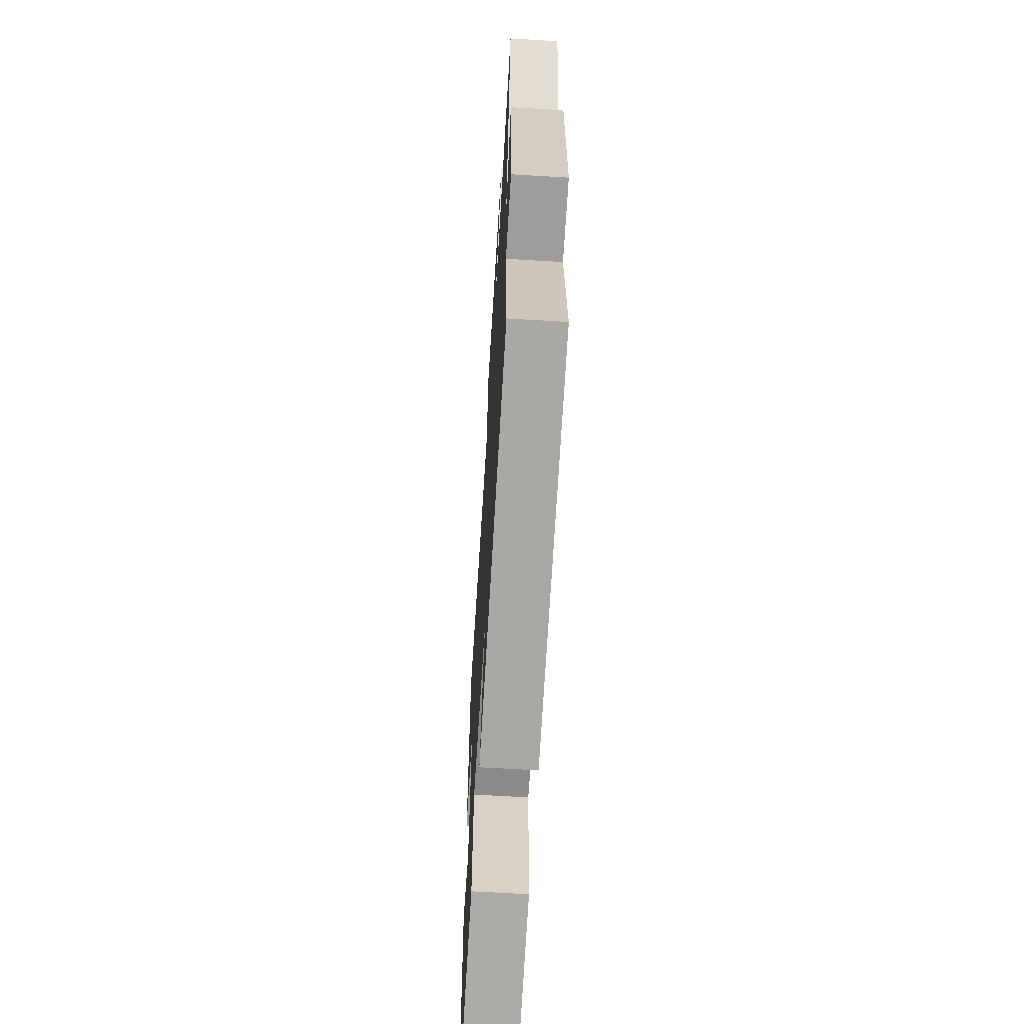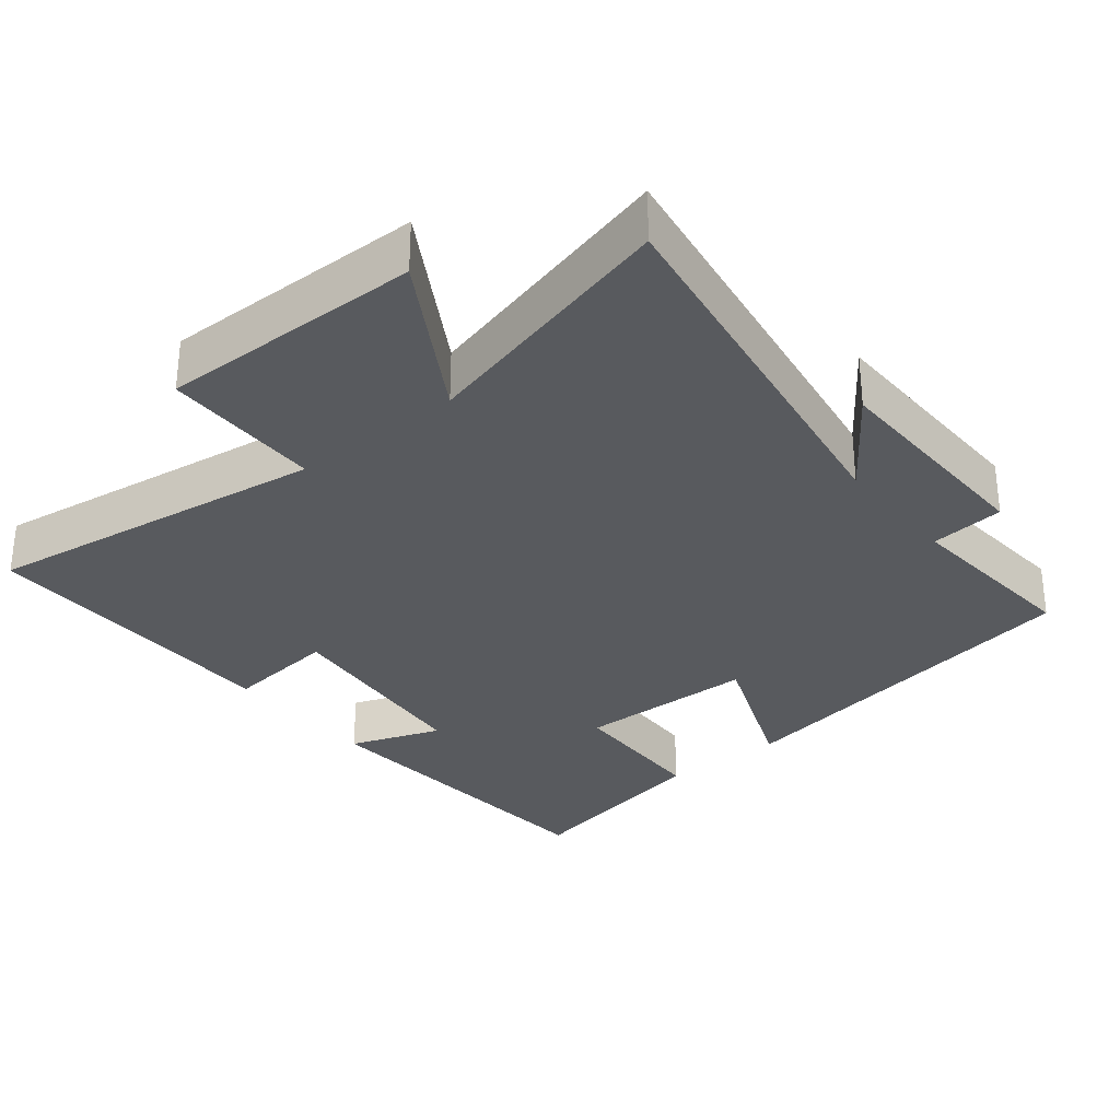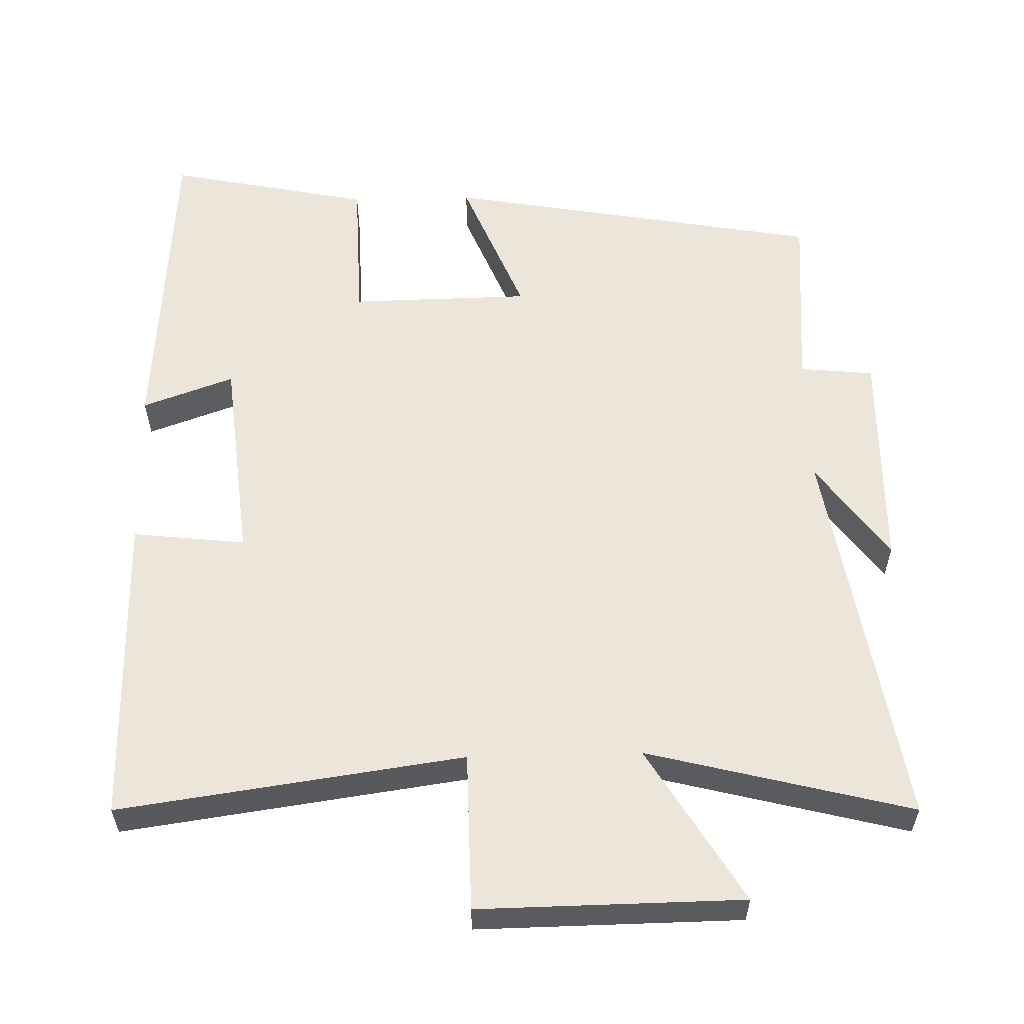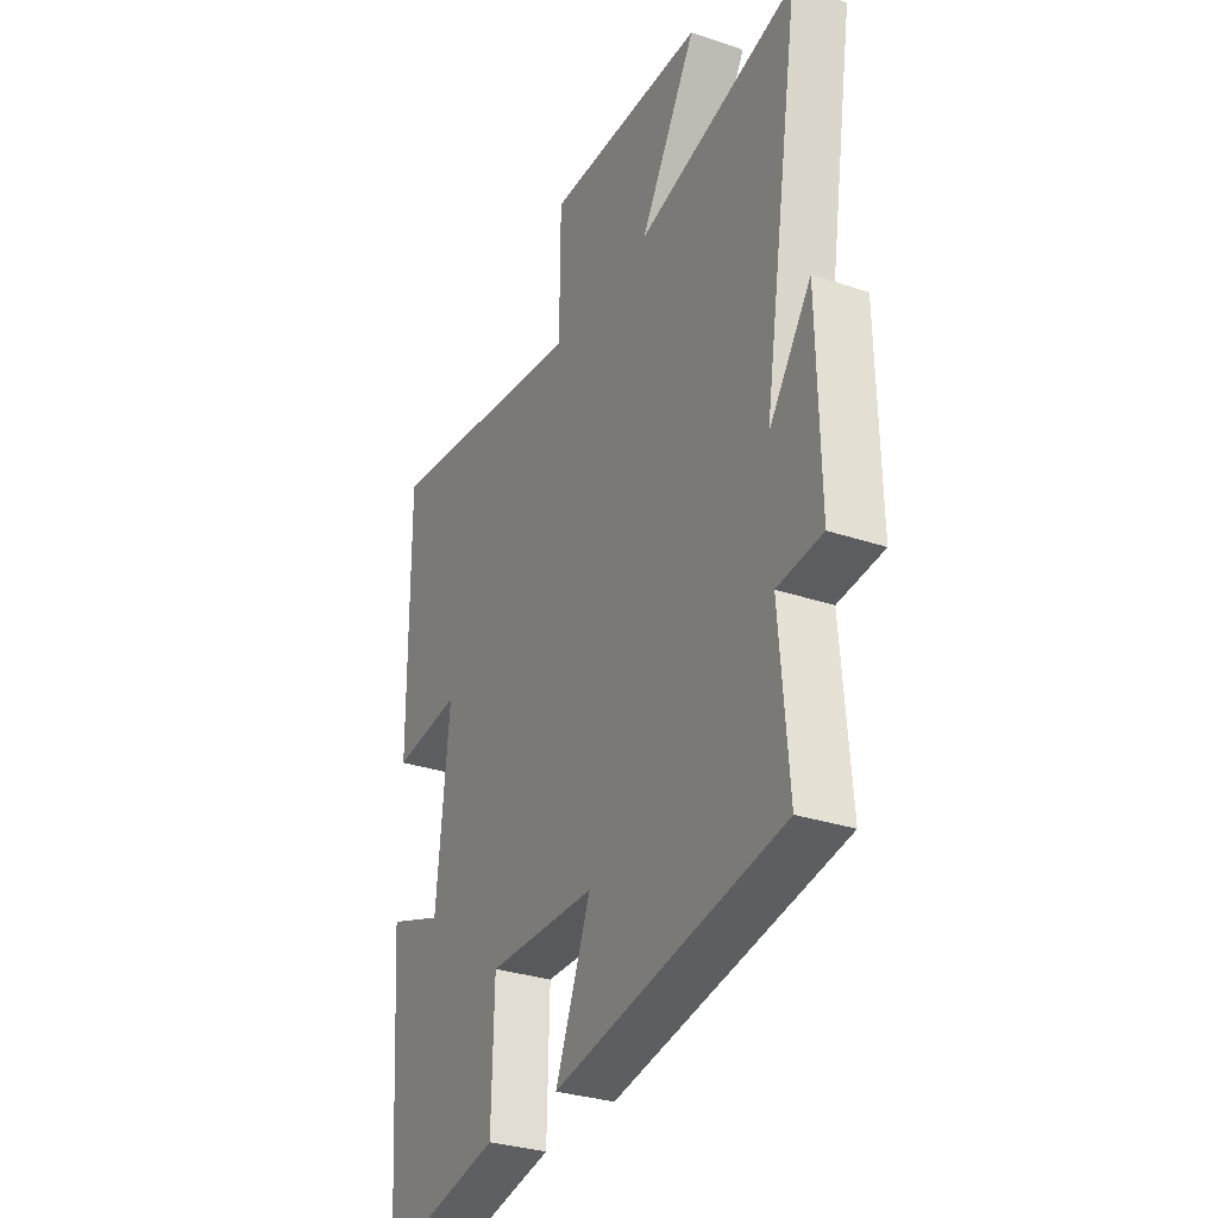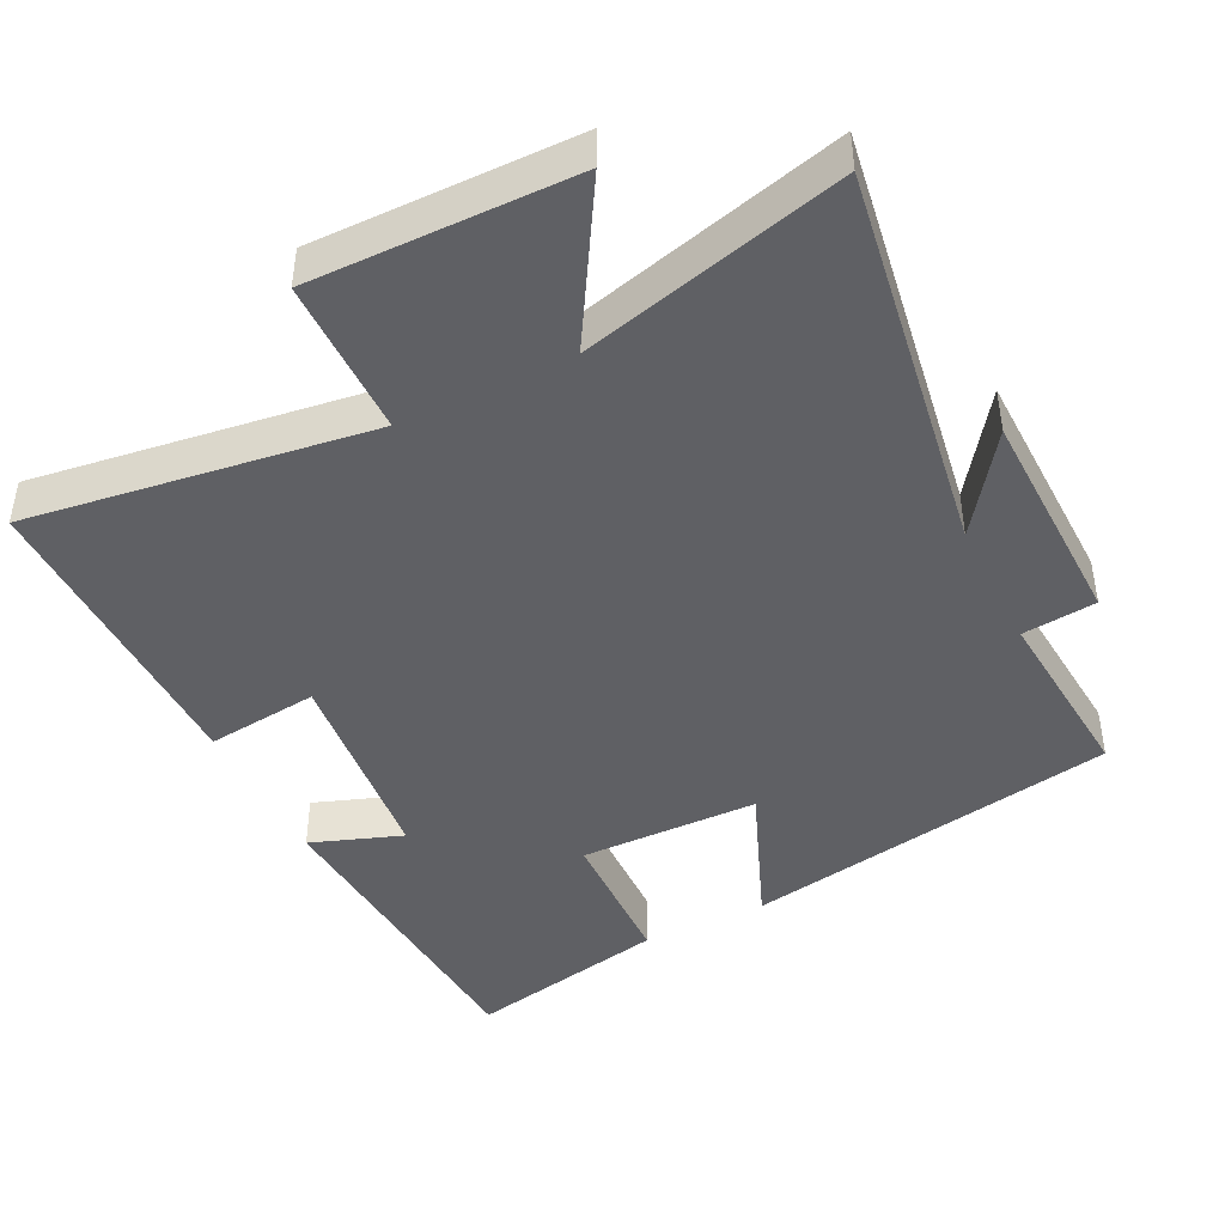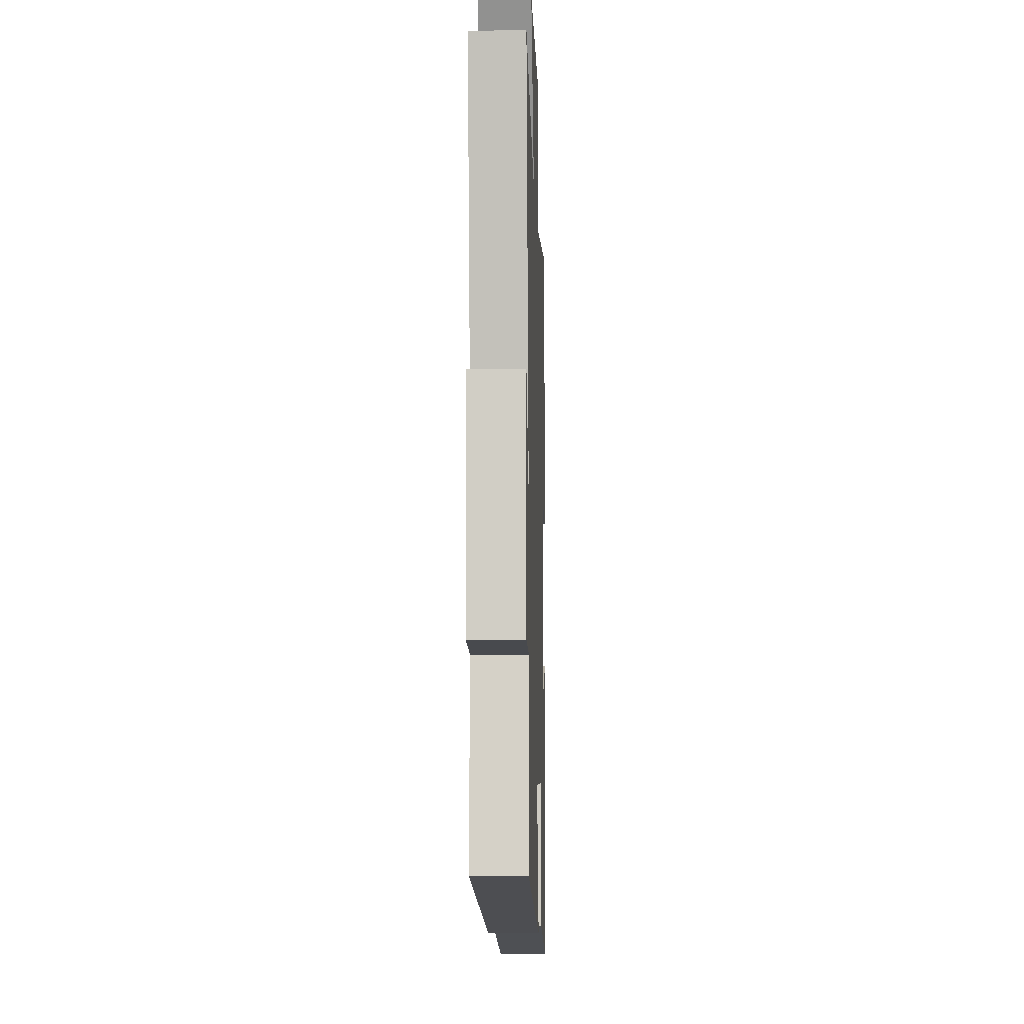
<metadata>
{"format":"obj","ext":"obj","renderer":"f3d","projection":"perspective","resolution":1024,"background":"white","views":[{"elev":-64.5,"azim":86.5,"up":"+Z"},{"elev":-30.8,"azim":38.8,"up":"+Y"},{"elev":57.4,"azim":-1.5,"up":"+Y"},{"elev":-30.6,"azim":64.0,"up":"+Z"},{"elev":-44.0,"azim":26.4,"up":"+Y"},{"elev":-6.9,"azim":91.9,"up":"+Z"}]}
</metadata>
<code>
v -0.503 0.07 0.567
v -0.022 0.07 0.5
v -0.02 0.07 0.722
v 0.348 0.07 0.718
v 0.218 0.07 0.5
v 0.587 0.07 0.595
v 0.5 0.07 0.046
v 0.598 0.07 0.183
v 0.604 0.07 -0.133
v 0.5 0.07 -0.144
v 0.521 0.07 -0.404
v -0.008 0.07 -0.5
v 0.074 0.07 -0.296
v -0.178 0.07 -0.292
v -0.184 0.07 -0.5
v -0.468 0.07 -0.559
v -0.5 0.07 -0.102
v -0.372 0.07 -0.148
v -0.342 0.07 0.146
v -0.5 0.07 0.128
v -0.503 0 0.567
v -0.022 0 0.5
v -0.02 0 0.722
v 0.348 0 0.718
v 0.218 0 0.5
v 0.587 0 0.595
v 0.5 0 0.046
v 0.598 0 0.183
v 0.604 0 -0.133
v 0.5 0 -0.144
v 0.521 0 -0.404
v -0.008 0 -0.5
v 0.074 0 -0.296
v -0.178 0 -0.292
v -0.184 0 -0.5
v -0.468 0 -0.559
v -0.5 0 -0.102
v -0.372 0 -0.148
v -0.342 0 0.146
v -0.5 0 0.128
f 19 20 1 2
f 18 19 2
f 15 16 17 18
f 14 15 18
f 13 14 18 2
f 10 11 12 13
f 10 13 2 3
f 7 8 9 10
f 7 10 3
f 5 6 7
f 5 7 3
f 3 4 5
f 22 21 40 39
f 22 39 38
f 38 37 36 35
f 38 35 34
f 22 38 34 33
f 33 32 31 30
f 23 22 33 30
f 30 29 28 27
f 23 30 27
f 27 26 25
f 23 27 25
f 25 24 23
f 1 21 22 2
f 2 22 23 3
f 3 23 24 4
f 4 24 25 5
f 5 25 26 6
f 6 26 27 7
f 7 27 28 8
f 8 28 29 9
f 9 29 30 10
f 10 30 31 11
f 11 31 32 12
f 12 32 33 13
f 13 33 34 14
f 14 34 35 15
f 15 35 36 16
f 16 36 37 17
f 17 37 38 18
f 18 38 39 19
f 19 39 40 20
f 20 40 21 1

</code>
